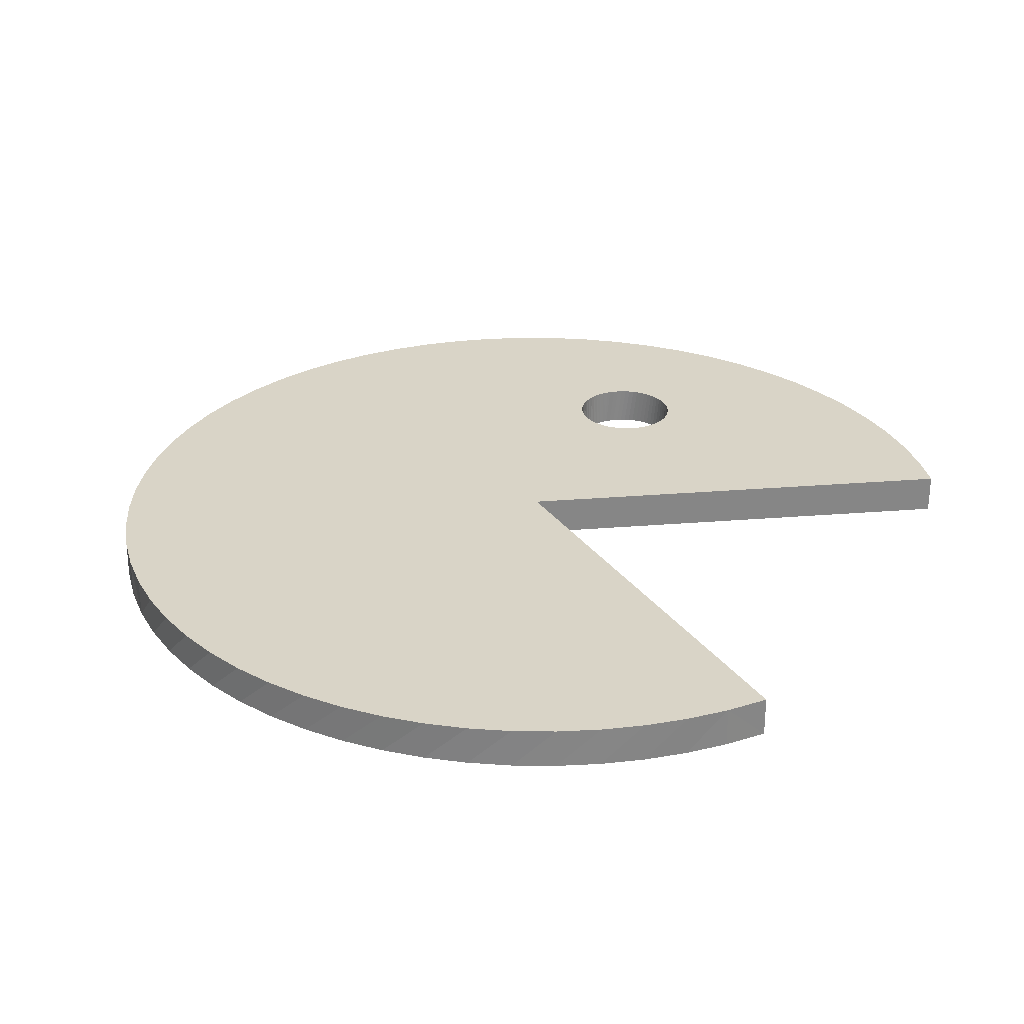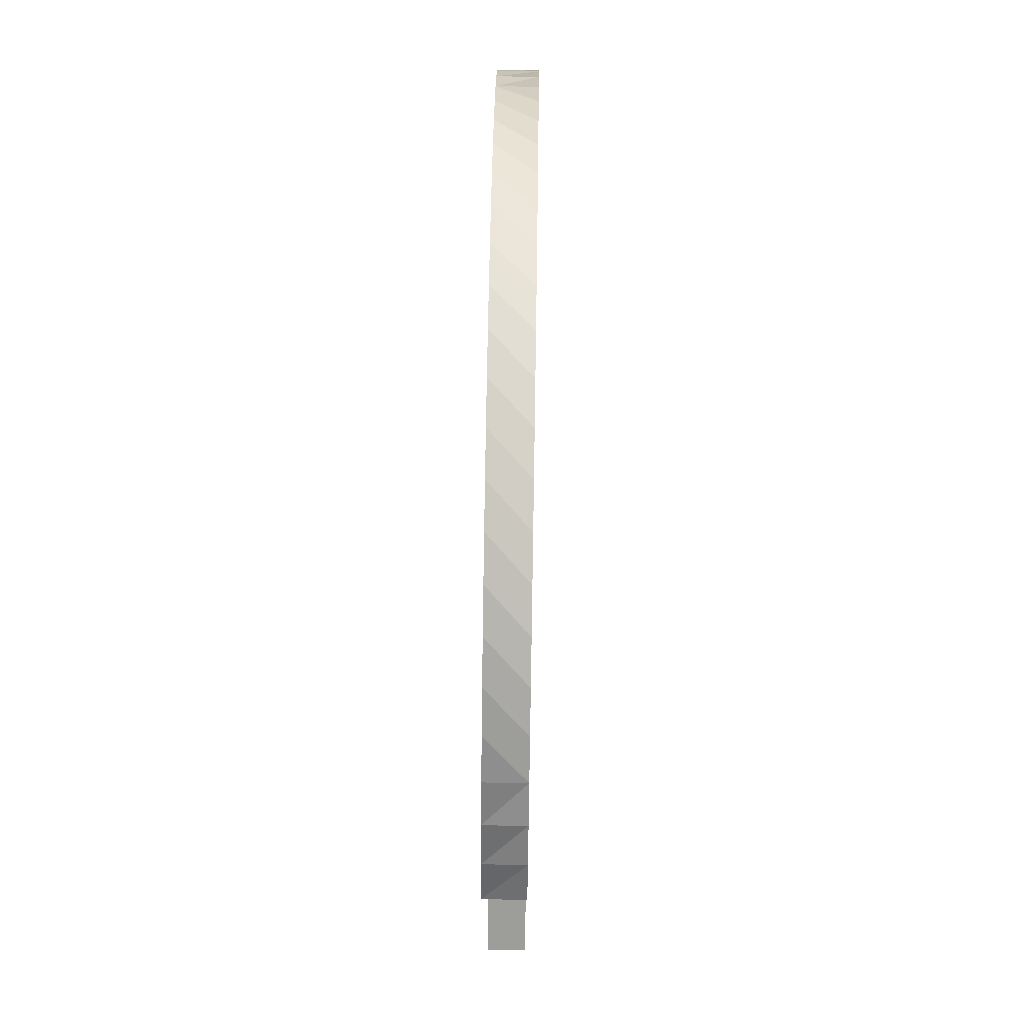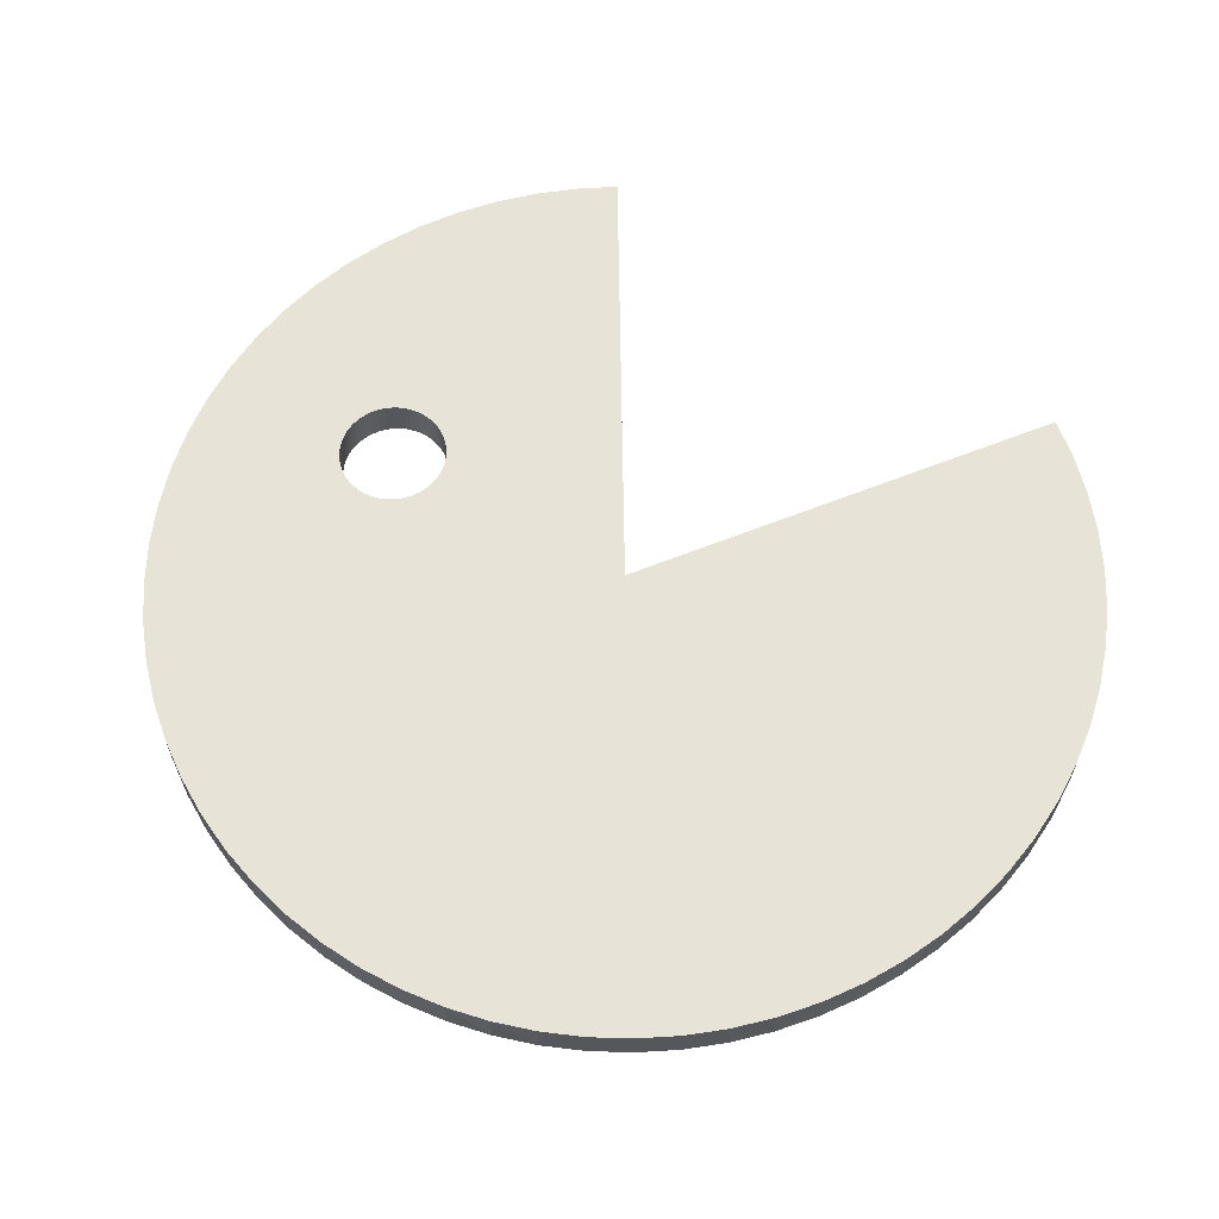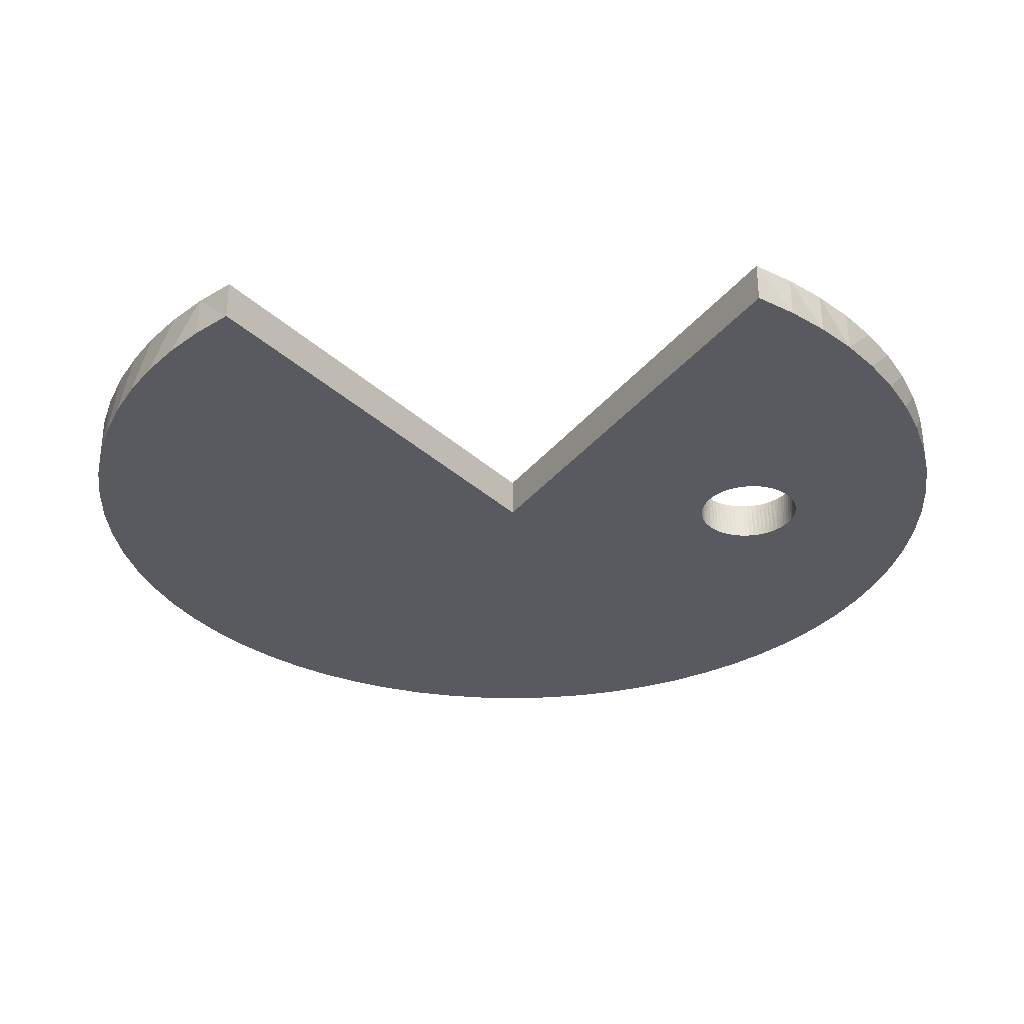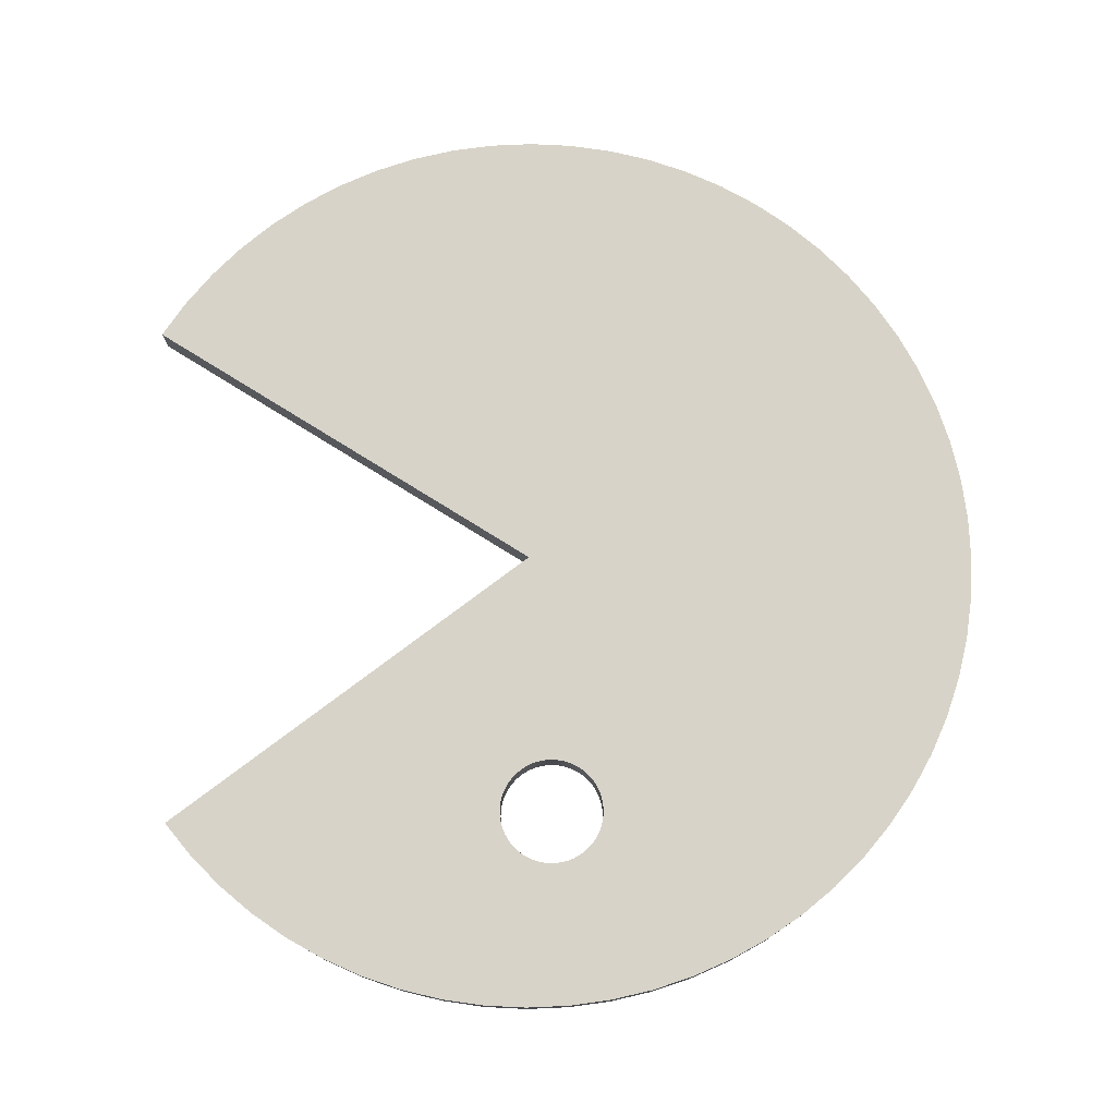
<metadata>
{"format":"obj","ext":"obj","renderer":"f3d","projection":"perspective","resolution":1024,"background":"white","views":[{"elev":28.4,"azim":22.9,"up":"+Z"},{"elev":70.7,"azim":90.9,"up":"+Y"},{"elev":62.4,"azim":-60.9,"up":"+Z"},{"elev":-31.9,"azim":88.7,"up":"+Z"},{"elev":76.9,"azim":173.0,"up":"+Z"}]}
</metadata>
<code>
v  1.21 40.74 0
v  1.004 34.28 0
v  0.9578 37.51 0
v  1.348 31.07 0
v  1.759 43.92 0
v  1.987 27.9 0
v  2.6 47.04 0
v  2.916 24.8 0
v  3.724 50.07 0
v  4.126 21.8 0
v  5.124 52.99 0
v  5.608 18.93 0
v  6.787 55.76 0
v  7.349 16.2 0
v  8.698 58.37 0
v  9.333 13.65 0
v  10.84 60.79 0
v  11.55 11.29 0
v  13.2 63 0
v  13.96 9.151 0
v  15.75 64.98 0
v  16.57 7.24 0
v  18.48 66.72 0
v  19.34 5.577 0
v  21.35 68.21 0
v  22.26 4.177 0
v  24.35 69.42 0
v  25.29 3.052 0
v  27.44 70.35 0
v  28.41 2.212 0
v  30.61 70.98 0
v  31.6 1.663 0
v  32.59 56.71 0
v  32.62 57.08 0
v  33.83 71.33 0
v  32.59 56.34 0
v  34.82 1.411 0
v  32.63 55.97 0
v  32.71 55.61 0
v  32.81 55.26 0
v  32.95 54.91 0
v  33.12 54.58 0
v  33.32 54.27 0
v  33.55 53.98 0
v  33.8 53.71 0
v  34.07 53.47 0
v  34.37 53.25 0
v  34.69 53.06 0
v  35.02 52.9 0
v  35.94 36.39 0
v  35.37 52.77 0
v  38.05 1.457 0
v  63.18 14.42 0
v  41.27 1.801 0
v  44.44 2.44 0
v  47.53 3.368 0
v  50.53 4.579 0
v  53.4 6.061 0
v  56.13 7.802 0
v  58.68 9.786 0
v  61.04 12 0
v  36.09 52.61 0
v  35.73 52.67 0
v  36.46 52.58 0
v  36.83 52.59 0
v  66.27 53.86 0
v  37.19 52.63 0
v  37.56 52.7 0
v  37.91 52.81 0
v  38.25 52.94 0
v  38.58 53.11 0
v  38.89 53.31 0
v  39.18 53.54 0
v  39.45 53.79 0
v  39.7 54.07 0
v  39.92 54.37 0
v  40.11 54.68 0
v  40.27 55.02 0
v  40.4 55.36 0
v  40.49 55.72 0
v  40.56 56.08 0
v  40.58 56.45 0
v  40.58 56.82 0
v  43.47 70.57 0
v  40.54 57.19 0
v  40.36 57.91 0
v  40.28 71.12 0
v  40.47 57.55 0
v  46.59 69.73 0
v  40.22 58.25 0
v  40.05 58.58 0
v  39.85 58.89 0
v  39.63 59.18 0
v  39.37 59.45 0
v  39.1 59.69 0
v  38.8 59.91 0
v  38.48 60.1 0
v  38.15 60.26 0
v  37.8 60.39 0
v  37.45 60.49 0
v  37.08 60.55 0
v  37.06 71.37 0
v  36.71 60.58 0
v  36.34 60.57 0
v  35.98 60.53 0
v  35.62 60.46 0
v  35.26 60.35 0
v  34.92 60.22 0
v  34.59 60.05 0
v  34.28 59.85 0
v  33.99 59.62 0
v  33.72 59.37 0
v  33.47 59.09 0
v  33.25 58.79 0
v  33.06 58.48 0
v  32.9 58.14 0
v  32.68 57.44 0
v  32.78 57.8 0
v  49.62 68.61 0
v  52.53 67.21 0
v  55.31 65.55 0
v  57.91 63.63 0
v  60.33 61.49 0
v  62.55 59.13 0
v  64.53 56.58 0
v  53.4 6.061 3
v  56.13 7.802 3
v  50.53 4.579 3
v  58.68 9.786 3
v  61.04 12 3
v  63.18 14.42 3
v  35.94 36.39 3
v  33.12 54.58 3
v  32.95 54.91 3
v  32.81 55.26 3
v  9.333 13.65 3
v  11.55 11.29 3
v  13.96 9.151 3
v  66.27 53.86 3
v  64.53 56.58 3
v  32.59 56.71 3
v  32.62 57.08 3
v  32.59 56.34 3
v  32.63 55.97 3
v  32.71 55.61 3
v  32.68 57.44 3
v  32.78 57.8 3
v  32.9 58.14 3
v  33.06 58.48 3
v  33.25 58.79 3
v  33.8 53.71 3
v  33.55 53.98 3
v  33.47 59.09 3
v  36.09 52.61 3
v  35.73 52.67 3
v  36.46 52.58 3
v  36.83 52.59 3
v  37.19 52.63 3
v  37.56 52.7 3
v  37.91 52.81 3
v  38.25 52.94 3
v  38.58 53.11 3
v  38.89 53.31 3
v  39.18 53.54 3
v  39.45 53.79 3
v  39.7 54.07 3
v  39.92 54.37 3
v  40.11 54.68 3
v  40.27 55.02 3
v  40.4 55.36 3
v  40.49 55.72 3
v  40.56 56.08 3
v  40.58 56.45 3
v  40.58 56.82 3
v  40.54 57.19 3
v  40.47 57.55 3
v  40.36 57.91 3
v  40.22 58.25 3
v  40.05 58.58 3
v  39.85 58.89 3
v  39.63 59.18 3
v  39.37 59.45 3
v  39.1 59.69 3
v  38.8 59.91 3
v  38.48 60.1 3
v  38.15 60.26 3
v  37.8 60.39 3
v  33.99 59.62 3
v  33.72 59.37 3
v  34.28 59.85 3
v  34.59 60.05 3
v  34.92 60.22 3
v  35.26 60.35 3
v  35.62 60.46 3
v  35.98 60.53 3
v  36.34 60.57 3
v  36.71 60.58 3
v  37.08 60.55 3
v  37.45 60.49 3
v  34.07 53.47 3
v  34.37 53.25 3
v  34.69 53.06 3
v  35.02 52.9 3
v  35.37 52.77 3
v  62.55 59.13 3
v  57.91 63.63 3
v  60.33 61.49 3
v  55.31 65.55 3
v  52.53 67.21 3
v  49.62 68.61 3
v  46.59 69.73 3
v  43.47 70.57 3
v  40.28 71.12 3
v  37.06 71.37 3
v  33.83 71.33 3
v  30.61 70.98 3
v  27.44 70.35 3
v  24.35 69.42 3
v  21.35 68.21 3
v  18.48 66.72 3
v  15.75 64.98 3
v  13.2 63 3
v  10.84 60.79 3
v  8.698 58.37 3
v  6.787 55.76 3
v  5.124 52.99 3
v  3.724 50.07 3
v  2.6 47.04 3
v  1.759 43.92 3
v  1.21 40.74 3
v  0.9578 37.51 3
v  1.004 34.28 3
v  1.348 31.07 3
v  1.987 27.9 3
v  16.57 7.24 3
v  19.34 5.577 3
v  2.916 24.8 3
v  4.126 21.8 3
v  5.608 18.93 3
v  7.349 16.2 3
v  22.26 4.177 3
v  25.29 3.052 3
v  28.41 2.212 3
v  31.6 1.663 3
v  34.82 1.411 3
v  38.05 1.457 3
v  41.27 1.801 3
v  44.44 2.44 3
v  47.53 3.368 3
v  33.32 54.27 3
g PacMan
f 1 2 3
f 2 1 4
f 4 1 5
f 4 5 6
f 6 5 7
f 6 7 8
f 8 7 9
f 8 9 10
f 10 9 11
f 10 11 12
f 12 11 13
f 12 13 14
f 14 13 15
f 14 15 16
f 16 15 17
f 16 17 18
f 18 17 19
f 18 19 20
f 20 19 21
f 20 21 22
f 22 21 23
f 22 23 24
f 24 23 25
f 24 25 26
f 26 25 27
f 26 27 28
f 28 27 29
f 28 29 30
f 30 29 31
f 30 31 32
f 32 31 33
f 33 31 34
f 34 31 35
f 32 36 37
f 36 32 33
f 37 36 38
f 37 38 39
f 37 39 40
f 37 40 41
f 37 41 42
f 37 42 43
f 37 43 44
f 37 44 45
f 37 45 46
f 37 46 47
f 37 47 48
f 37 48 49
f 37 49 50
f 50 49 51
f 37 50 52
f 52 50 53
f 52 53 54
f 54 53 55
f 55 53 56
f 56 53 57
f 57 53 58
f 58 53 59
f 59 53 60
f 60 53 61
f 62 50 63
f 50 62 64
f 50 64 65
f 50 65 66
f 50 51 63
f 66 65 67
f 66 67 68
f 66 68 69
f 66 69 70
f 66 70 71
f 66 71 72
f 66 72 73
f 66 73 74
f 66 74 75
f 66 75 76
f 66 76 77
f 66 77 78
f 66 78 79
f 66 79 80
f 66 80 81
f 66 81 82
f 83 84 82
f 66 82 84
f 85 84 83
f 86 87 84
f 86 84 88
f 88 84 85
f 66 84 89
f 90 87 86
f 91 87 90
f 92 87 91
f 93 87 92
f 94 87 93
f 95 87 94
f 96 87 95
f 97 87 96
f 98 87 97
f 99 87 98
f 100 87 99
f 101 102 87
f 101 87 100
f 103 102 101
f 104 102 103
f 105 102 104
f 106 102 105
f 107 102 106
f 108 102 107
f 109 102 108
f 110 102 109
f 111 102 110
f 111 35 102
f 112 35 111
f 113 35 112
f 114 35 113
f 115 35 114
f 116 35 115
f 34 35 117
f 117 35 118
f 118 35 116
f 66 89 119
f 66 119 120
f 66 120 121
f 66 121 122
f 66 122 123
f 66 123 124
f 66 124 125
f 126 57 58
f 58 127 126
f 57 126 128
f 128 56 57
f 127 58 59
f 59 129 127
f 130 60 61
f 130 53 131
f 60 130 129
f 129 59 60
f 132 53 50
f 53 132 131
f 41 133 42
f 133 41 134
f 40 134 41
f 134 40 135
f 136 18 137
f 18 136 16
f 18 138 137
f 125 139 66
f 139 125 140
f 139 50 66
f 50 139 132
f 34 141 33
f 141 34 142
f 33 143 36
f 143 33 141
f 36 144 38
f 144 36 143
f 38 145 39
f 145 38 144
f 39 135 40
f 135 39 145
f 117 142 34
f 142 117 146
f 118 146 117
f 146 118 147
f 116 147 118
f 147 116 148
f 115 148 116
f 148 115 149
f 114 149 115
f 149 114 150
f 44 151 45
f 151 44 152
f 151 46 45
f 53 130 61
f 113 150 114
f 150 113 153
f 154 64 62
f 62 155 154
f 64 154 156
f 156 65 64
f 65 156 157
f 157 67 65
f 67 157 158
f 158 68 67
f 68 158 159
f 159 69 68
f 69 159 160
f 160 70 69
f 70 160 161
f 161 71 70
f 71 161 162
f 162 72 71
f 72 162 163
f 163 73 72
f 73 163 164
f 164 74 73
f 74 164 165
f 74 166 75
f 166 74 165
f 167 75 166
f 75 167 76
f 168 76 167
f 76 168 77
f 169 77 168
f 77 169 78
f 170 78 169
f 78 170 79
f 171 79 170
f 79 171 80
f 172 80 171
f 80 172 81
f 173 81 172
f 81 173 82
f 174 82 173
f 82 174 83
f 175 83 174
f 83 175 85
f 176 85 175
f 85 176 88
f 177 88 176
f 88 177 86
f 178 86 177
f 86 178 90
f 179 90 178
f 90 179 91
f 180 91 179
f 91 180 92
f 181 92 180
f 92 181 93
f 182 93 181
f 182 95 94
f 93 182 94
f 95 182 183
f 183 96 95
f 96 183 184
f 184 97 96
f 97 184 185
f 185 98 97
f 98 185 186
f 186 99 98
f 99 186 187
f 187 100 99
f 112 153 113
f 112 188 189
f 153 112 189
f 188 112 111
f 111 190 188
f 190 111 110
f 110 191 190
f 191 110 109
f 109 192 191
f 192 109 108
f 108 193 192
f 193 108 107
f 107 194 193
f 194 107 106
f 106 195 194
f 195 106 105
f 105 196 195
f 196 105 104
f 104 197 196
f 197 104 103
f 103 198 197
f 198 103 101
f 101 199 198
f 46 151 200
f 200 47 46
f 47 200 201
f 201 48 47
f 48 201 202
f 202 49 48
f 49 202 203
f 203 51 49
f 51 203 204
f 204 63 51
f 63 204 155
f 155 62 63
f 199 101 100
f 100 187 199
f 124 140 125
f 140 124 205
f 123 205 124
f 123 206 207
f 205 123 207
f 206 123 122
f 122 208 206
f 208 122 121
f 121 209 208
f 209 121 120
f 120 210 209
f 210 120 119
f 119 211 210
f 211 119 89
f 89 212 211
f 212 89 84
f 84 213 212
f 213 84 87
f 87 214 213
f 214 87 102
f 102 215 214
f 215 102 35
f 35 216 215
f 216 35 31
f 31 217 216
f 217 31 29
f 29 218 217
f 218 29 27
f 27 219 218
f 219 27 25
f 25 220 219
f 220 25 23
f 23 221 220
f 221 23 21
f 21 222 221
f 222 21 19
f 19 223 222
f 223 19 17
f 223 15 224
f 15 223 17
f 224 13 225
f 13 224 15
f 225 11 226
f 11 225 13
f 226 9 227
f 9 226 11
f 227 7 228
f 7 227 9
f 228 5 229
f 5 228 7
f 229 1 230
f 1 229 5
f 230 3 231
f 3 230 1
f 231 2 232
f 2 231 3
f 232 4 233
f 4 232 2
f 233 6 234
f 6 233 4
f 235 20 22
f 22 236 235
f 20 235 138
f 138 18 20
f 234 8 237
f 8 234 6
f 237 10 238
f 10 237 8
f 238 12 239
f 12 238 10
f 239 14 240
f 14 239 12
f 236 22 24
f 24 241 236
f 241 24 26
f 26 242 241
f 242 26 28
f 28 243 242
f 243 28 30
f 30 244 243
f 244 30 32
f 32 245 244
f 245 32 37
f 37 246 245
f 246 37 52
f 52 247 246
f 247 52 54
f 54 248 247
f 248 54 55
f 55 249 248
f 249 55 56
f 56 128 249
f 240 16 136
f 16 240 14
f 244 143 141
f 143 244 245
f 216 243 244
f 216 244 141
f 143 245 144
f 144 245 145
f 145 245 135
f 135 245 134
f 134 245 133
f 133 245 250
f 250 245 152
f 152 245 151
f 151 245 200
f 200 245 201
f 201 245 202
f 202 245 203
f 203 245 132
f 132 245 246
f 203 132 204
f 204 132 155
f 132 154 155
f 154 132 156
f 132 246 131
f 156 132 157
f 157 132 139
f 131 246 247
f 131 247 248
f 131 248 249
f 131 249 128
f 131 128 126
f 131 126 127
f 131 127 129
f 131 129 130
f 157 139 158
f 158 139 159
f 159 139 160
f 160 139 161
f 161 139 162
f 162 139 163
f 163 139 164
f 164 139 165
f 165 139 166
f 166 139 167
f 167 139 168
f 168 139 169
f 169 139 170
f 170 139 171
f 171 139 172
f 172 139 173
f 173 139 212
f 212 139 211
f 211 139 210
f 210 139 209
f 209 139 208
f 208 139 206
f 206 139 207
f 207 139 205
f 205 139 140
f 212 174 173
f 212 175 174
f 212 176 175
f 212 177 176
f 213 178 177
f 213 177 212
f 213 179 178
f 213 180 179
f 213 181 180
f 213 182 181
f 213 183 182
f 213 184 183
f 213 185 184
f 213 186 185
f 213 187 186
f 213 199 187
f 213 198 199
f 214 198 213
f 214 197 198
f 214 196 197
f 214 195 196
f 214 194 195
f 214 193 194
f 214 192 193
f 214 191 192
f 214 190 191
f 214 188 190
f 215 188 214
f 215 189 188
f 215 153 189
f 215 150 153
f 215 149 150
f 215 148 149
f 215 147 148
f 215 146 147
f 216 142 215
f 215 142 146
f 217 243 216
f 216 141 142
f 218 242 217
f 217 242 243
f 219 241 218
f 218 241 242
f 220 236 219
f 219 236 241
f 221 235 220
f 220 235 236
f 222 138 221
f 221 138 235
f 223 137 222
f 222 137 138
f 224 136 223
f 223 136 137
f 225 240 224
f 224 240 136
f 226 239 225
f 225 239 240
f 227 238 226
f 226 238 239
f 228 237 227
f 227 237 238
f 229 234 228
f 228 234 237
f 230 233 229
f 229 233 234
f 232 230 231
f 230 232 233
f 42 250 43
f 250 42 133
f 43 152 44
f 152 43 250

</code>
